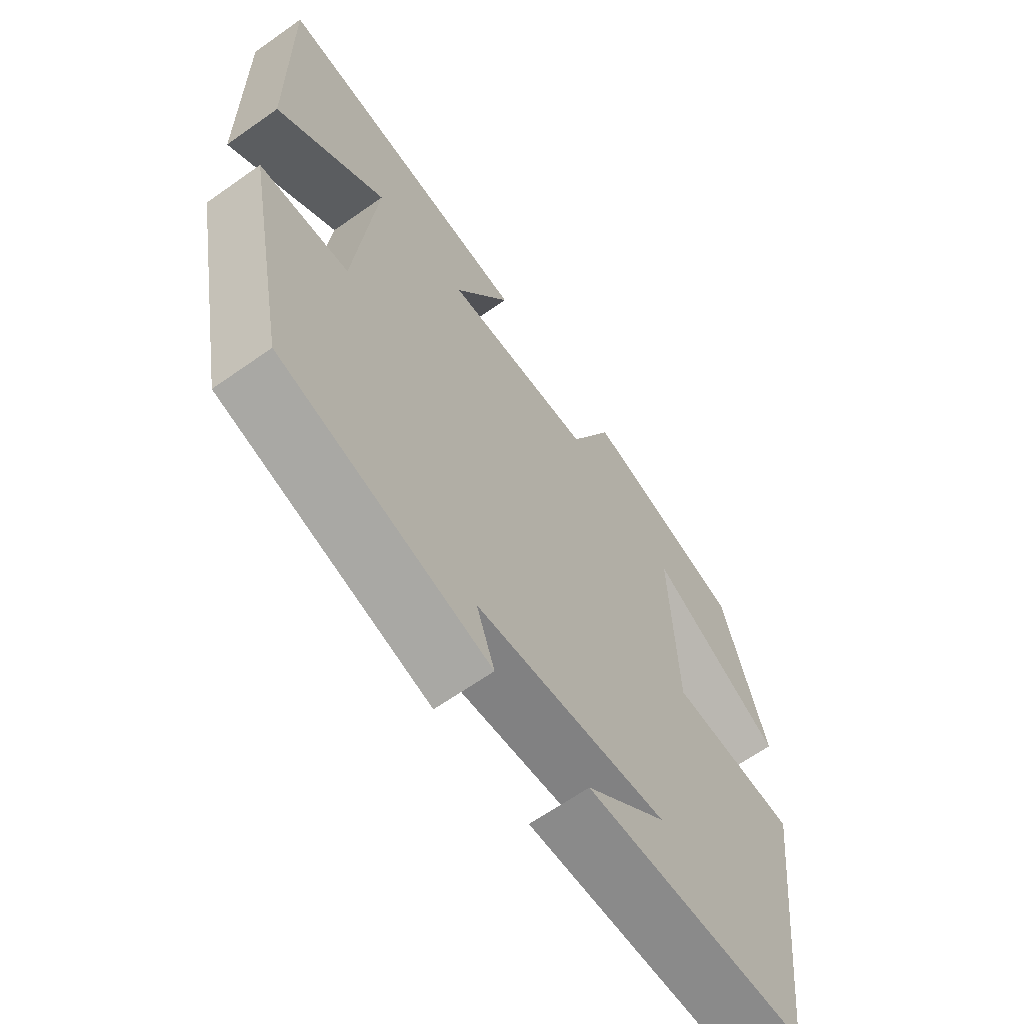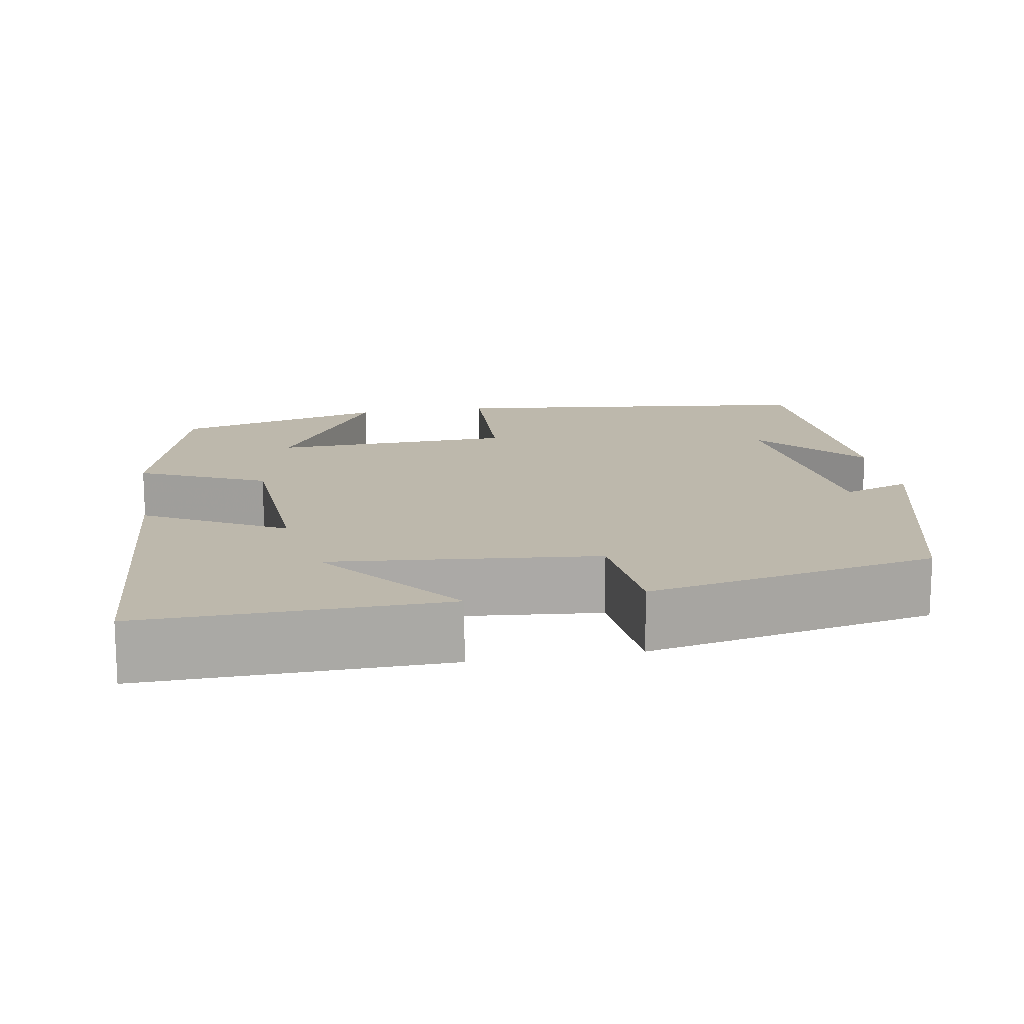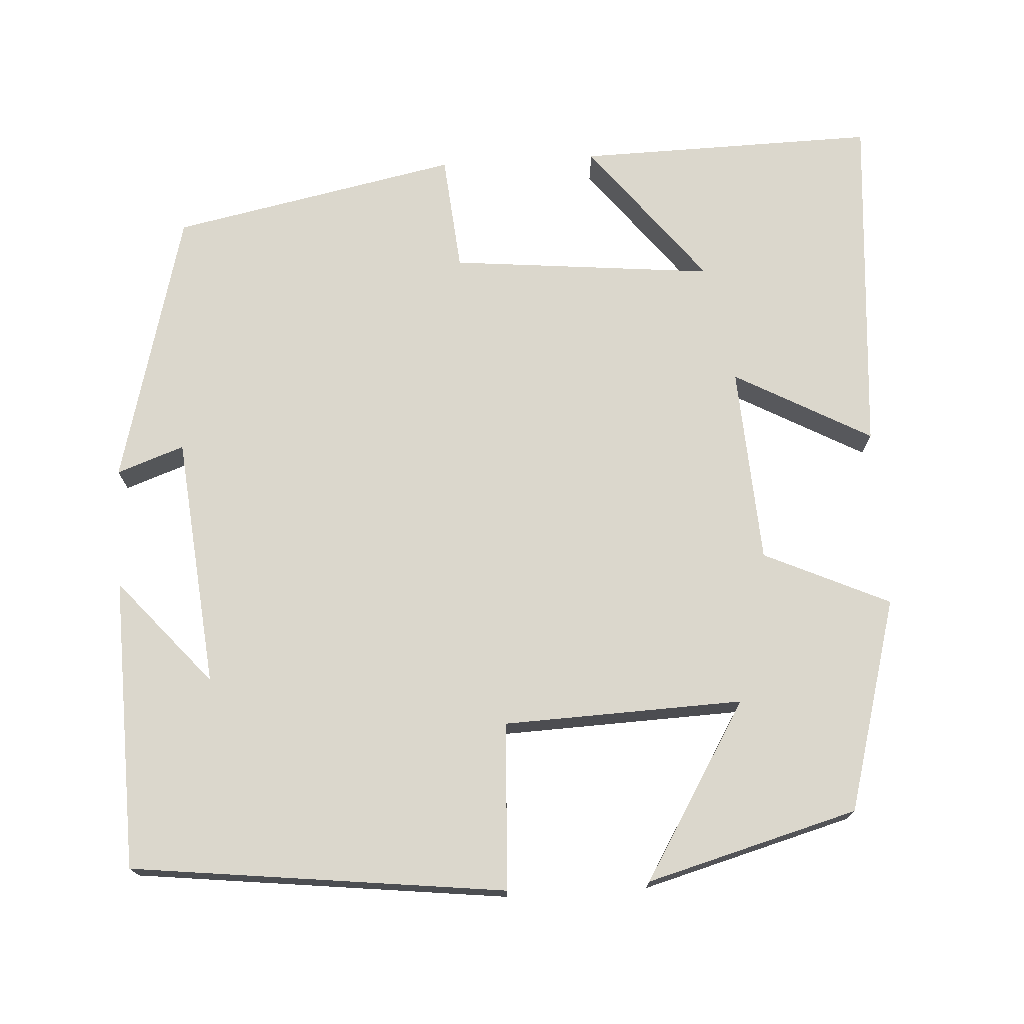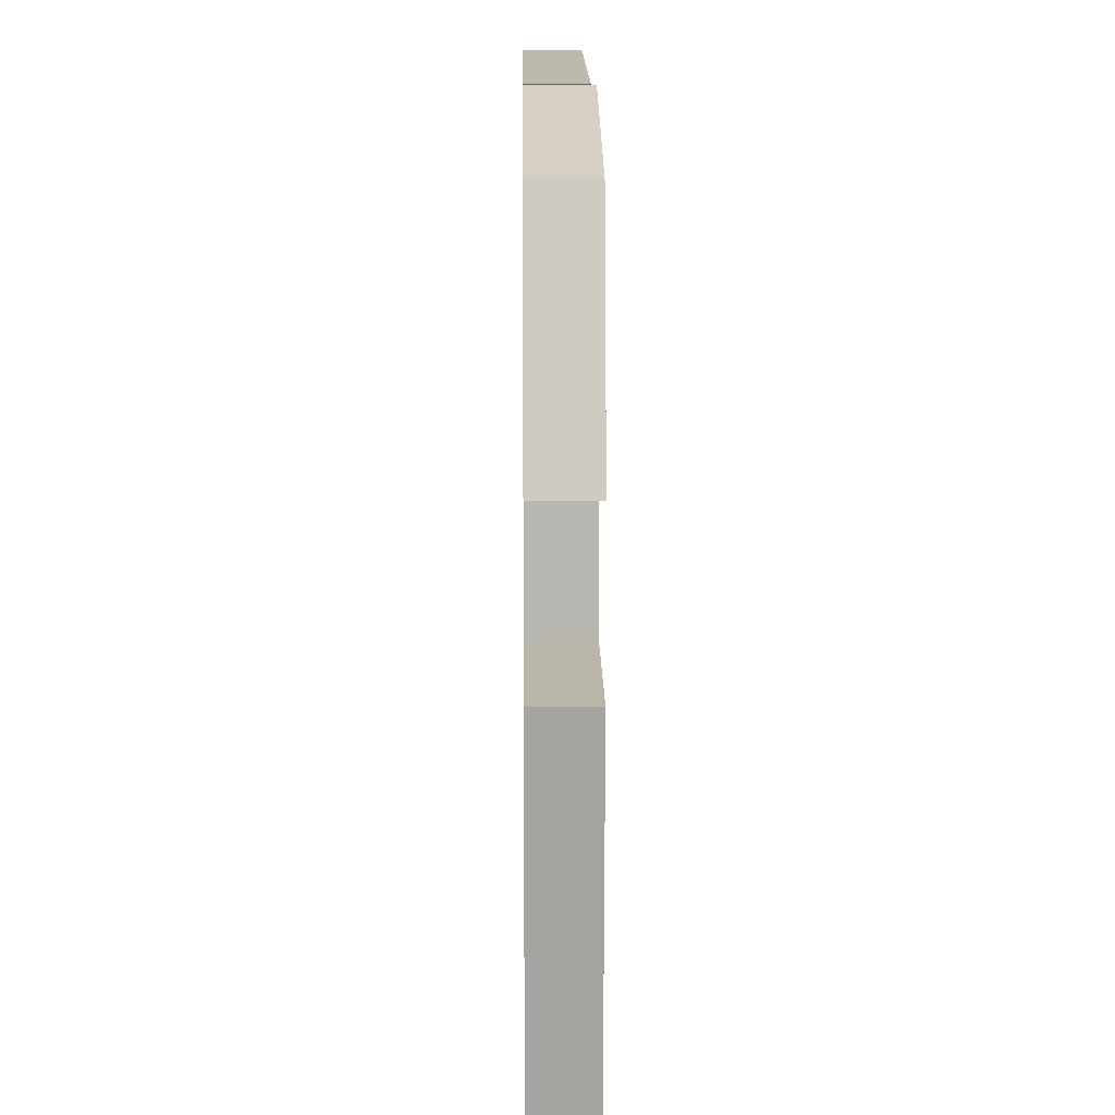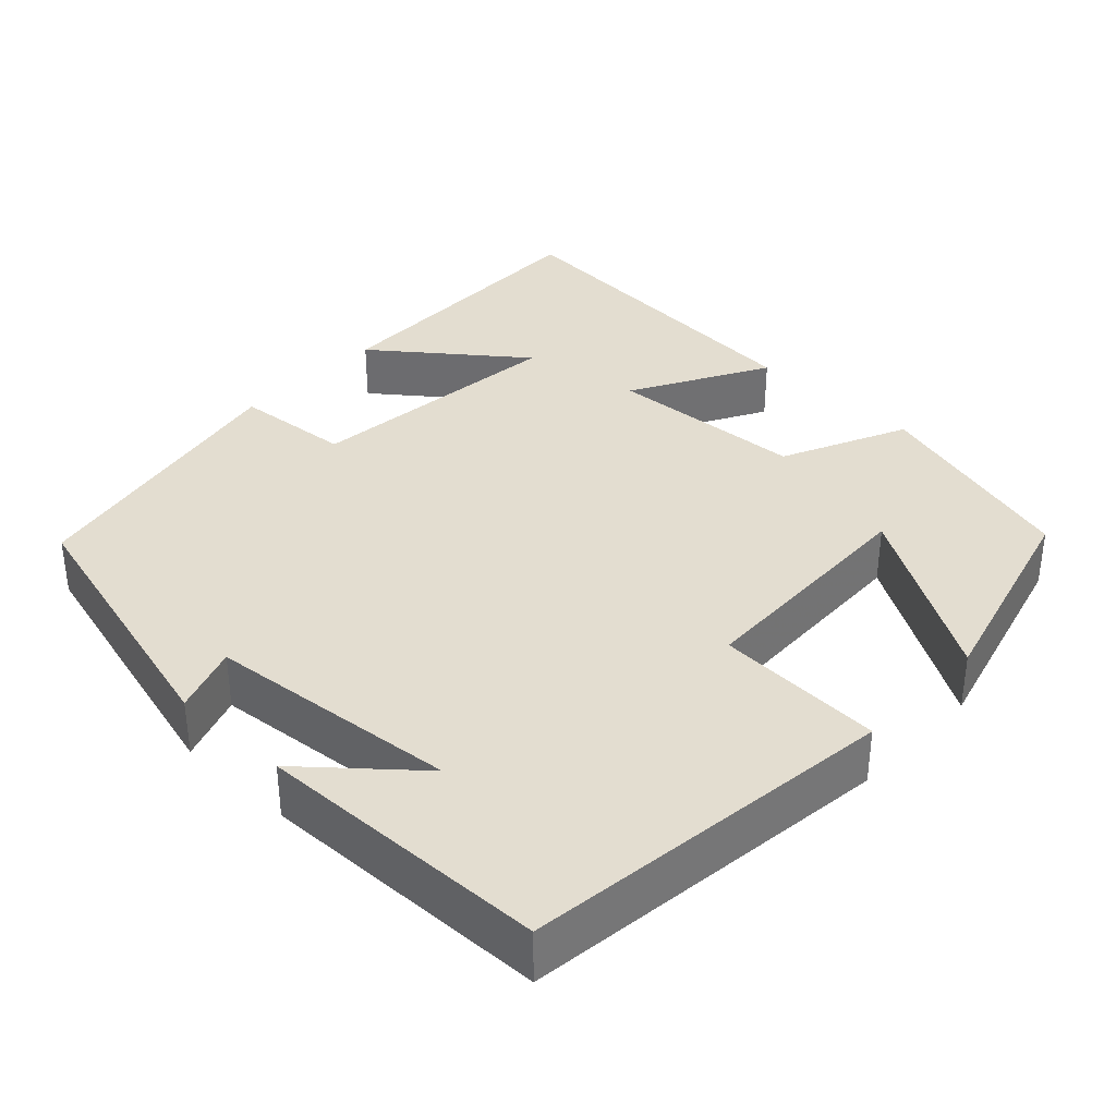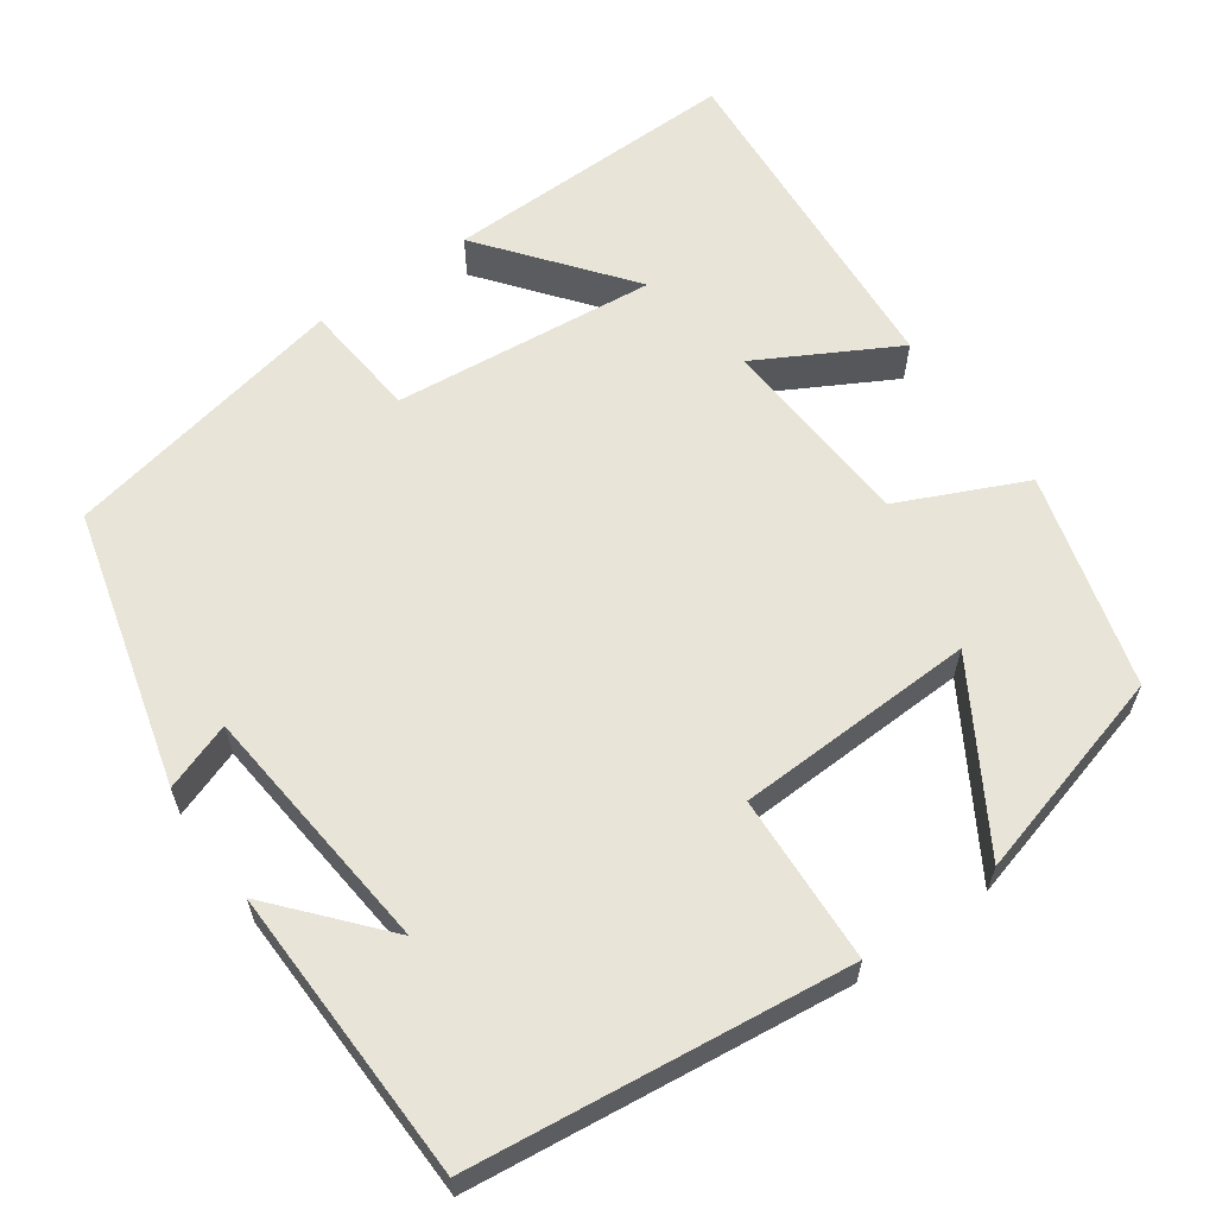
<metadata>
{"format":"obj","ext":"obj","renderer":"f3d","projection":"perspective","resolution":1024,"background":"white","views":[{"elev":-64.6,"azim":125.4,"up":"+Z"},{"elev":14.8,"azim":79.9,"up":"+Y"},{"elev":73.3,"azim":-93.6,"up":"+Y"},{"elev":10.4,"azim":-90.7,"up":"+Z"},{"elev":35.5,"azim":-136.7,"up":"+Y"},{"elev":61.3,"azim":-125.5,"up":"+Y"}]}
</metadata>
<code>
v -0.443 0.07 -0.491
v -0.5 0.07 -0.02
v -0.289 0.07 -0.009
v -0.279 0.07 0.293
v -0.5 0.07 0.158
v -0.428 0.07 0.424
v -0.16 0.07 0.5
v -0.087 0.07 0.342
v 0.163 0.07 0.328
v 0.068 0.07 0.5
v 0.506 0.07 0.535
v 0.5 0.07 0.159
v 0.318 0.07 0.3
v 0.352 0.07 -0.032
v 0.5 0.07 -0.045
v 0.428 0.07 -0.407
v 0.08 0.07 -0.5
v 0.11 0.07 -0.415
v -0.208 0.07 -0.385
v -0.074 0.07 -0.5
v -0.443 0 -0.491
v -0.5 0 -0.02
v -0.289 0 -0.009
v -0.279 0 0.293
v -0.5 0 0.158
v -0.428 0 0.424
v -0.16 0 0.5
v -0.087 0 0.342
v 0.163 0 0.328
v 0.068 0 0.5
v 0.506 0 0.535
v 0.5 0 0.159
v 0.318 0 0.3
v 0.352 0 -0.032
v 0.5 0 -0.045
v 0.428 0 -0.407
v 0.08 0 -0.5
v 0.11 0 -0.415
v -0.208 0 -0.385
v -0.074 0 -0.5
f 19 20 1
f 16 17 18
f 15 16 18
f 14 15 18
f 13 14 18 19
f 10 11 12 13
f 9 10 13
f 13 19 1
f 9 13 1
f 8 9 1
f 4 5 6 7
f 3 4 7 8
f 1 2 3
f 1 3 8
f 21 40 39
f 38 37 36
f 38 36 35
f 38 35 34
f 39 38 34 33
f 33 32 31 30
f 33 30 29
f 21 39 33
f 21 33 29
f 21 29 28
f 27 26 25 24
f 28 27 24 23
f 23 22 21
f 28 23 21
f 1 21 22 2
f 2 22 23 3
f 3 23 24 4
f 4 24 25 5
f 5 25 26 6
f 6 26 27 7
f 7 27 28 8
f 8 28 29 9
f 9 29 30 10
f 10 30 31 11
f 11 31 32 12
f 12 32 33 13
f 13 33 34 14
f 14 34 35 15
f 15 35 36 16
f 16 36 37 17
f 17 37 38 18
f 18 38 39 19
f 19 39 40 20
f 20 40 21 1

</code>
